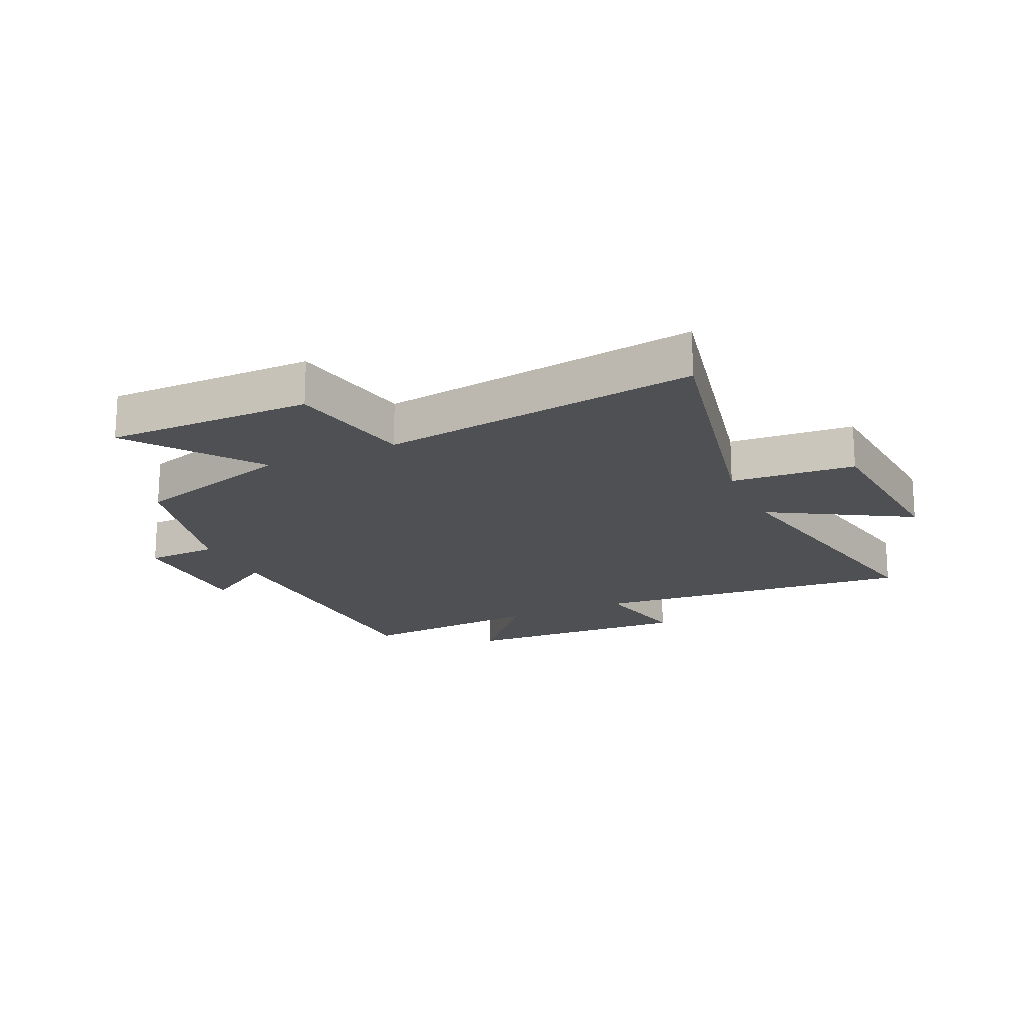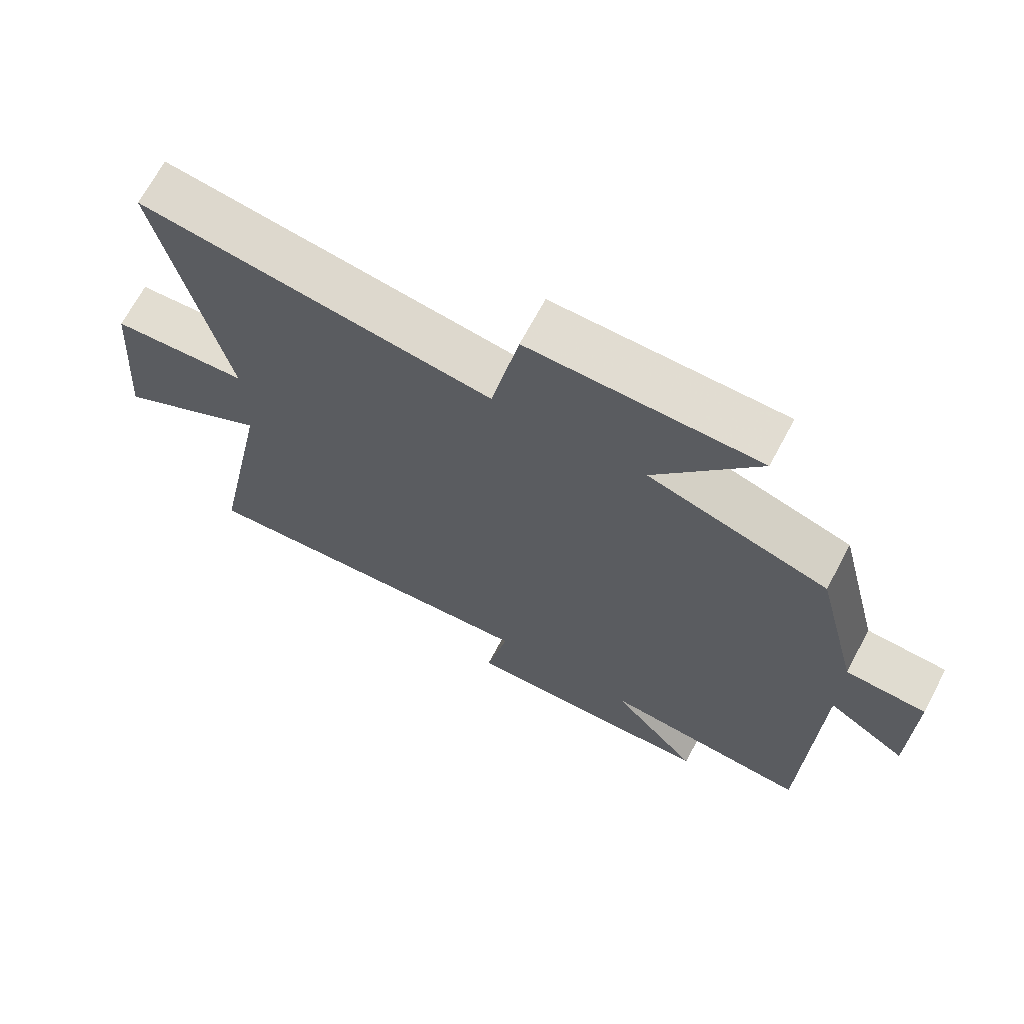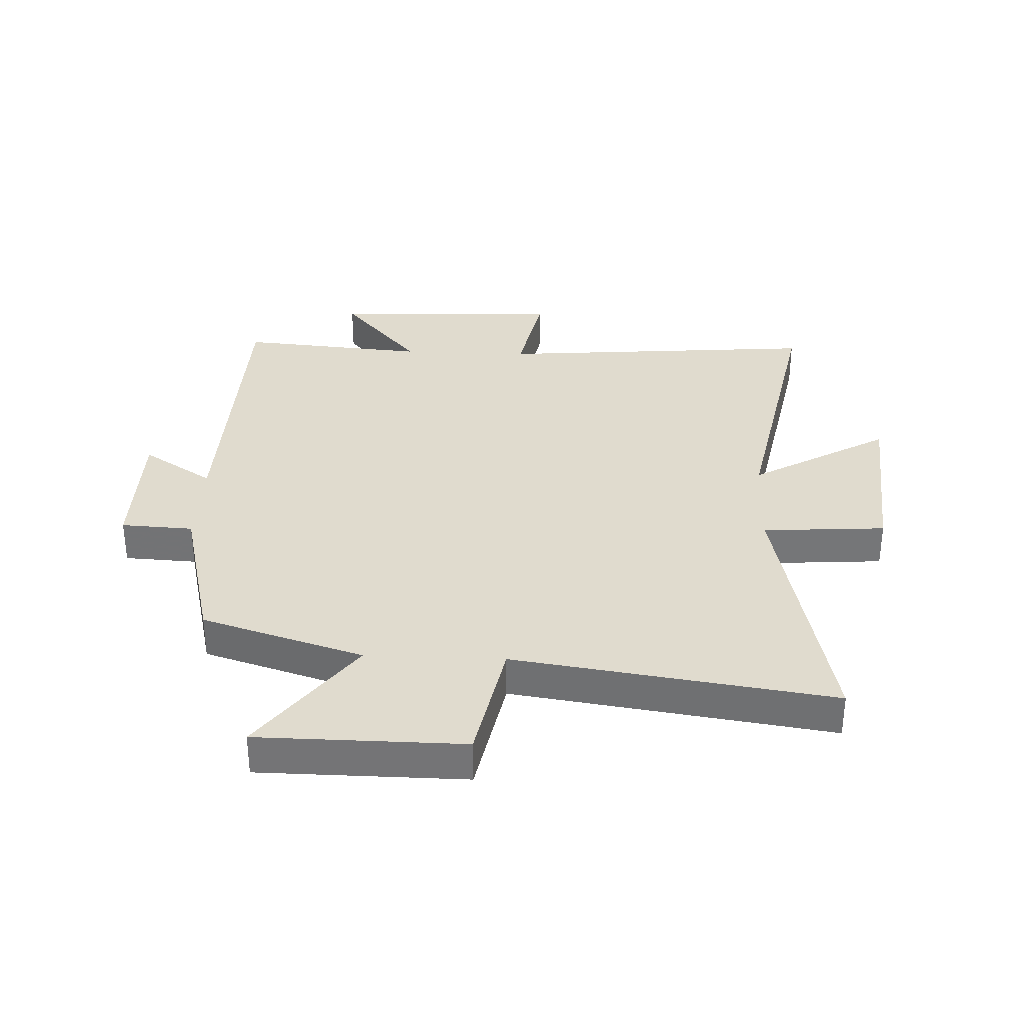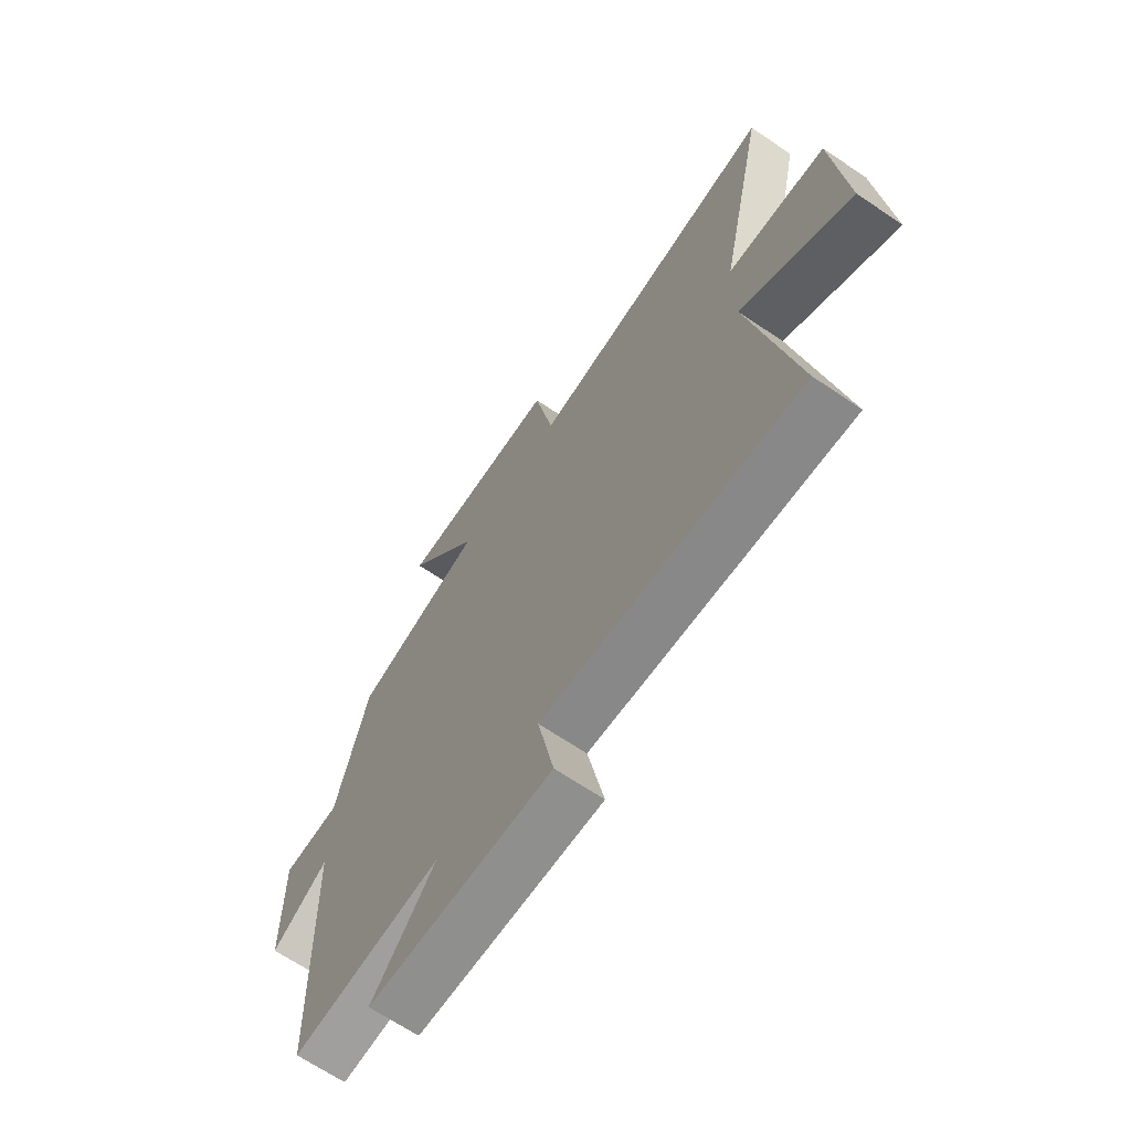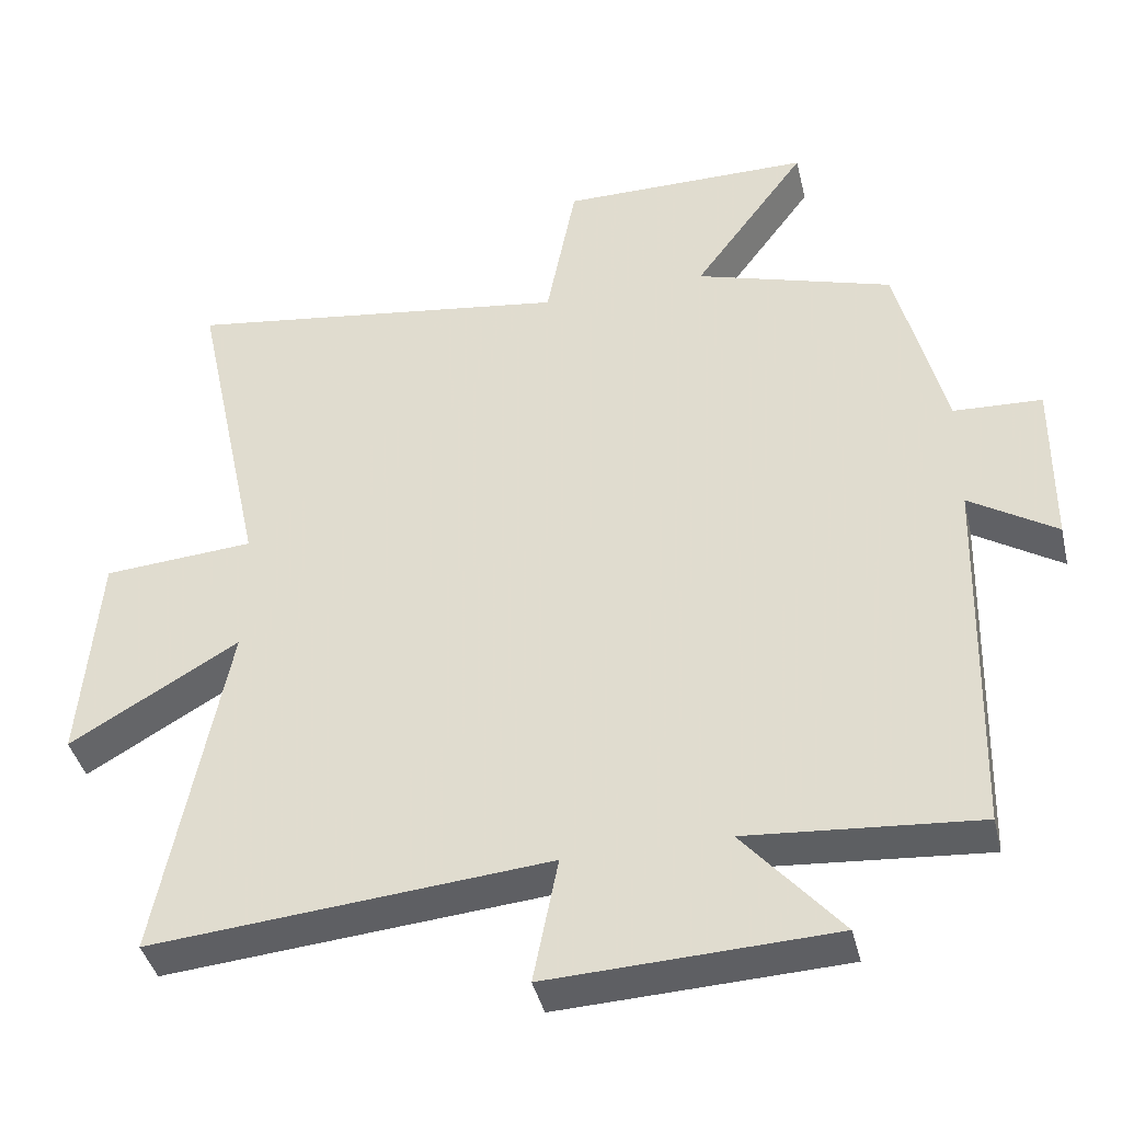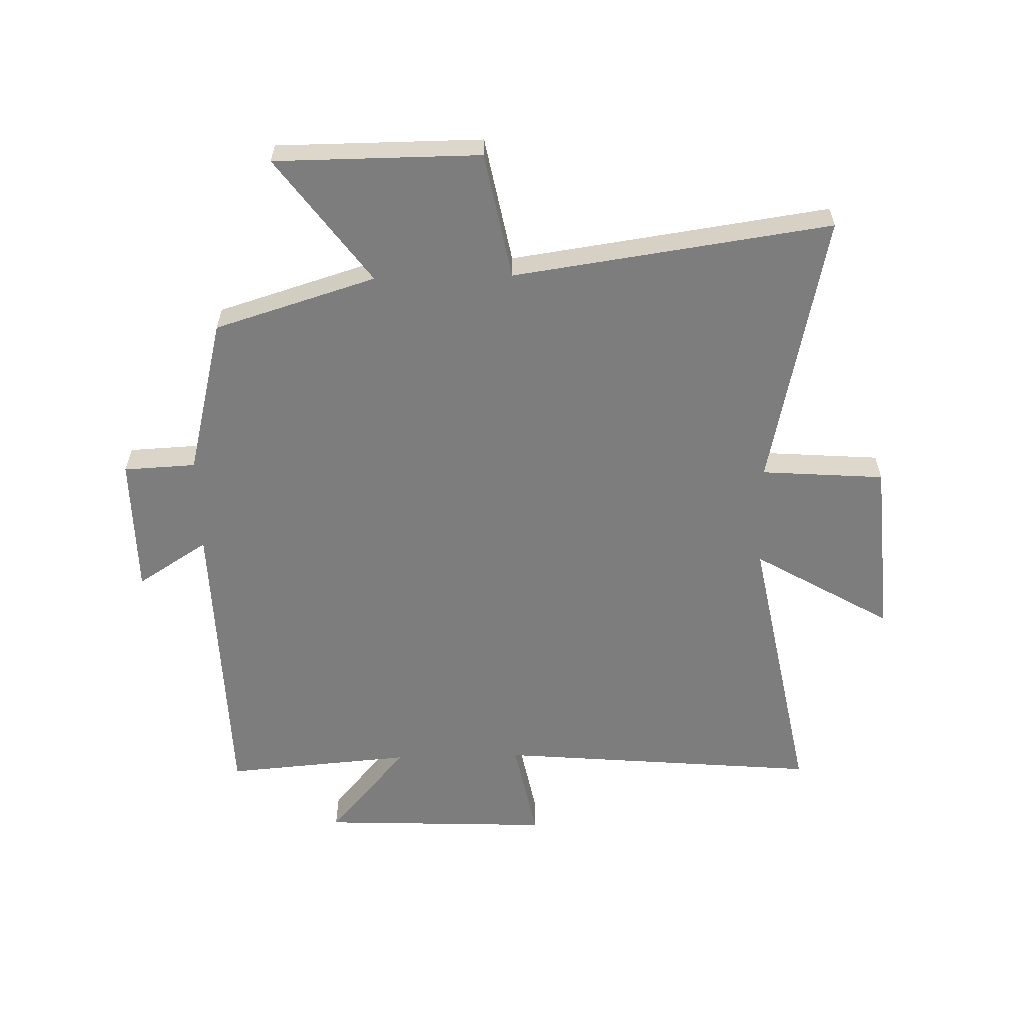
<metadata>
{"format":"obj","ext":"obj","renderer":"f3d","projection":"perspective","resolution":1024,"background":"white","views":[{"elev":-18.5,"azim":24.5,"up":"+Y"},{"elev":68.9,"azim":-151.9,"up":"+Z"},{"elev":33.4,"azim":2.5,"up":"+Y"},{"elev":-67.3,"azim":55.9,"up":"+Z"},{"elev":-41.0,"azim":-166.8,"up":"+Z"},{"elev":-59.1,"azim":1.4,"up":"+Y"}]}
</metadata>
<code>
v 0.592 0.07 -0.547
v 0.049 0.07 -0.5
v 0.083 0.07 -0.672
v -0.305 0.07 -0.656
v -0.171 0.07 -0.5
v -0.486 0.07 -0.526
v -0.5 0.07 -0.013
v -0.619 0.07 -0.089
v -0.621 0.07 0.145
v -0.5 0.07 0.151
v -0.434 0.07 0.416
v -0.163 0.07 0.5
v -0.318 0.07 0.711
v 0.026 0.07 0.713
v 0.067 0.07 0.5
v 0.599 0.07 0.577
v 0.5 0.07 0.112
v 0.707 0.07 0.097
v 0.731 0.07 -0.203
v 0.5 0.07 -0.068
v 0.592 0 -0.547
v 0.049 0 -0.5
v 0.083 0 -0.672
v -0.305 0 -0.656
v -0.171 0 -0.5
v -0.486 0 -0.526
v -0.5 0 -0.013
v -0.619 0 -0.089
v -0.621 0 0.145
v -0.5 0 0.151
v -0.434 0 0.416
v -0.163 0 0.5
v -0.318 0 0.711
v 0.026 0 0.713
v 0.067 0 0.5
v 0.599 0 0.577
v 0.5 0 0.112
v 0.707 0 0.097
v 0.731 0 -0.203
v 0.5 0 -0.068
f 17 18 19 20
f 15 16 17
f 15 17 20
f 12 13 14 15
f 10 11 12 15
f 10 15 20 1
f 7 8 9 10
f 5 6 7 10
f 2 3 4 5
f 2 5 10
f 1 2 10
f 40 39 38 37
f 37 36 35
f 40 37 35
f 35 34 33 32
f 35 32 31 30
f 21 40 35 30
f 30 29 28 27
f 30 27 26 25
f 25 24 23 22
f 30 25 22
f 30 22 21
f 1 21 22 2
f 2 22 23 3
f 3 23 24 4
f 4 24 25 5
f 5 25 26 6
f 6 26 27 7
f 7 27 28 8
f 8 28 29 9
f 9 29 30 10
f 10 30 31 11
f 11 31 32 12
f 12 32 33 13
f 13 33 34 14
f 14 34 35 15
f 15 35 36 16
f 16 36 37 17
f 17 37 38 18
f 18 38 39 19
f 19 39 40 20
f 20 40 21 1

</code>
